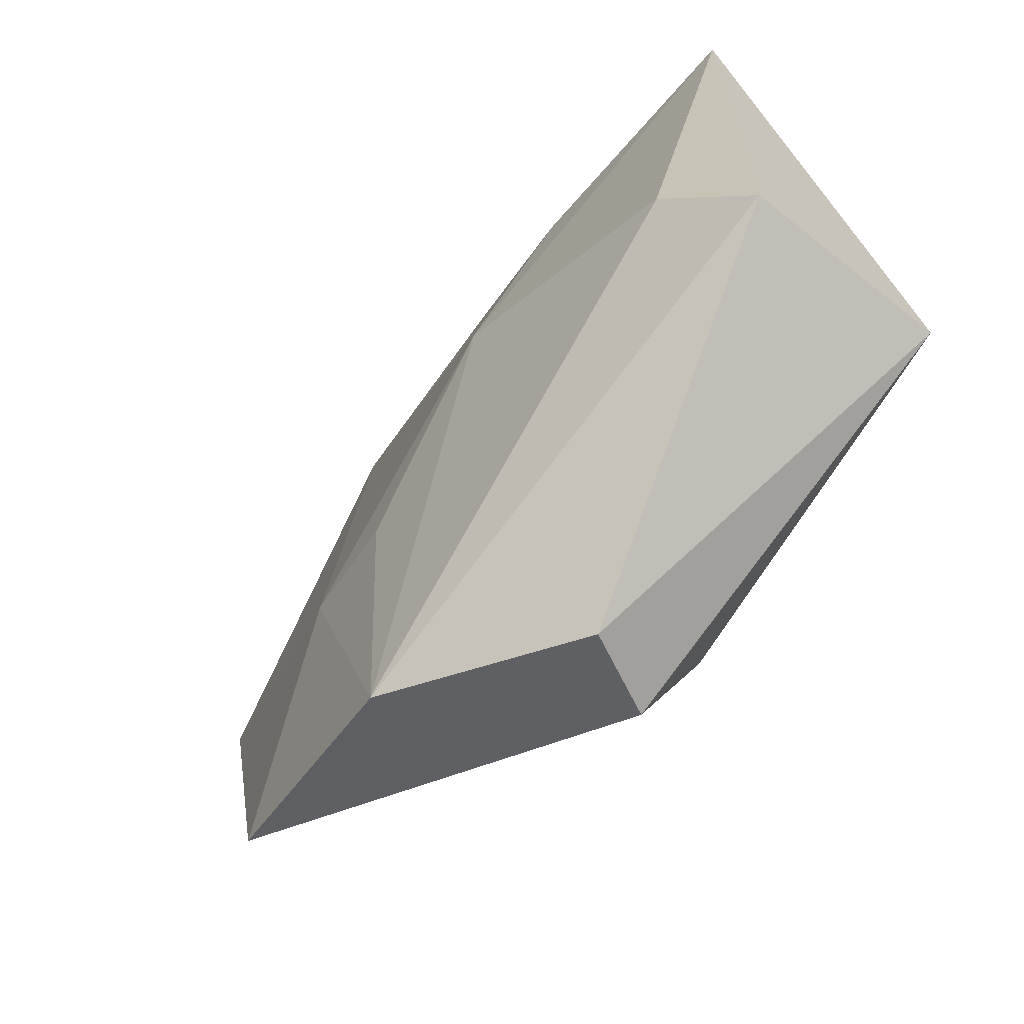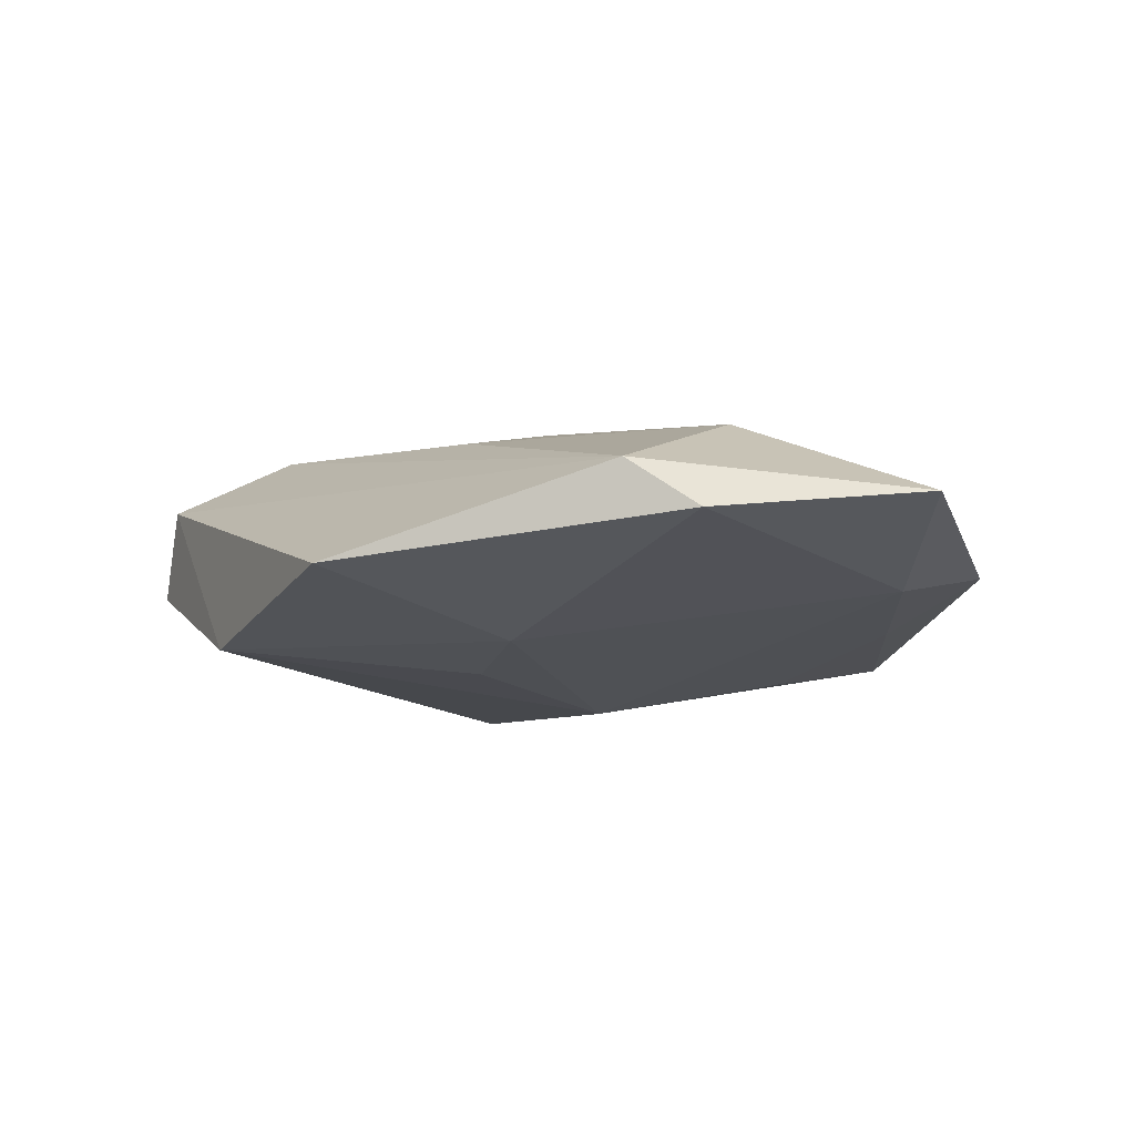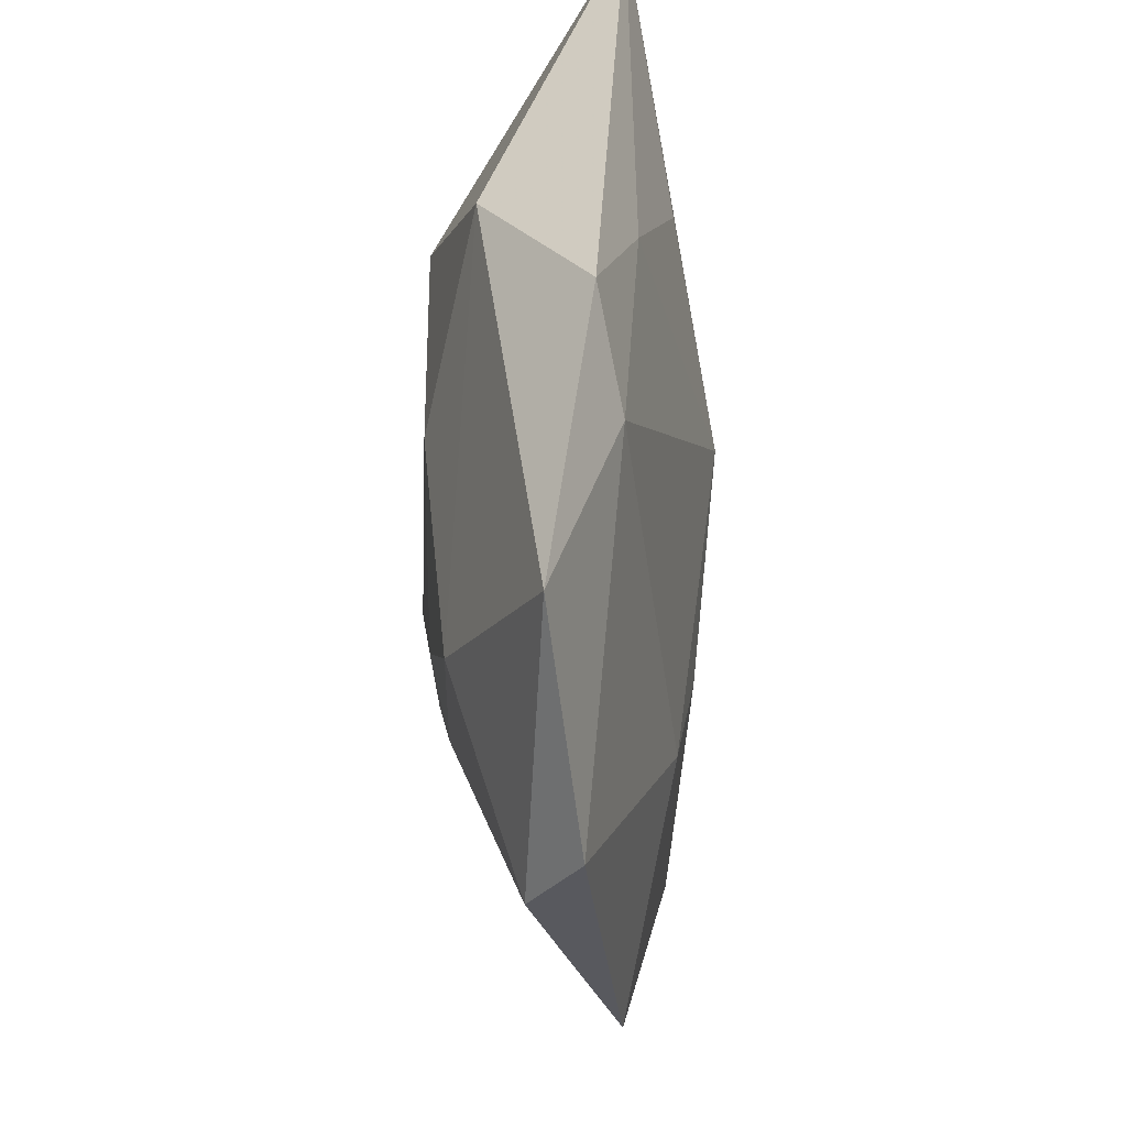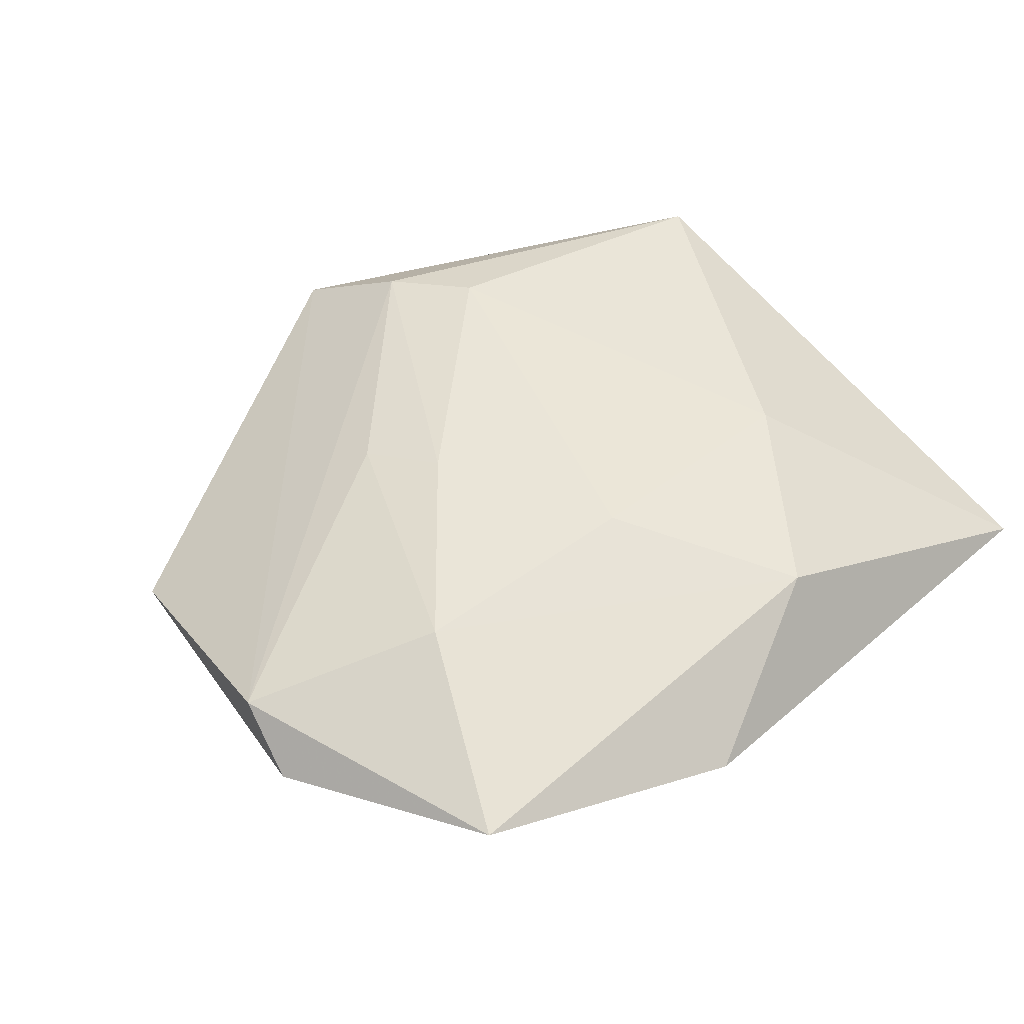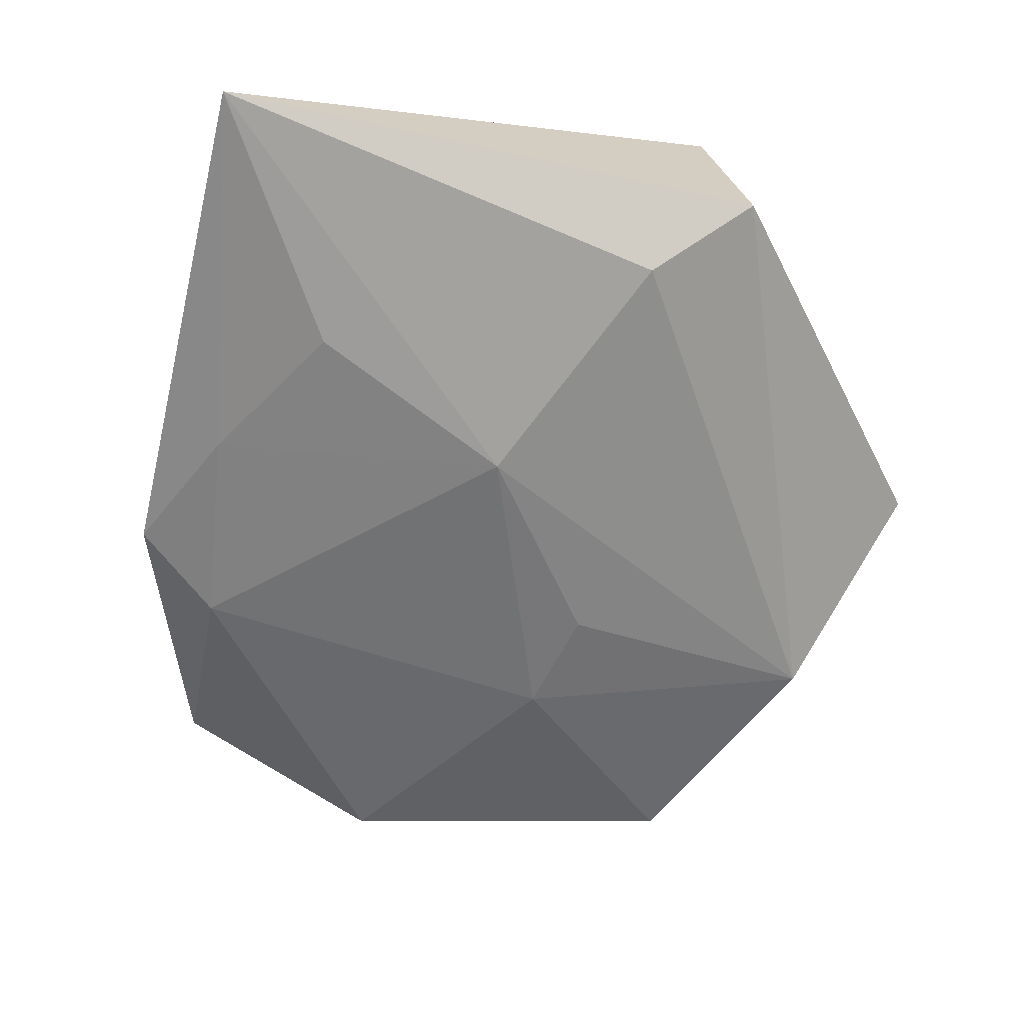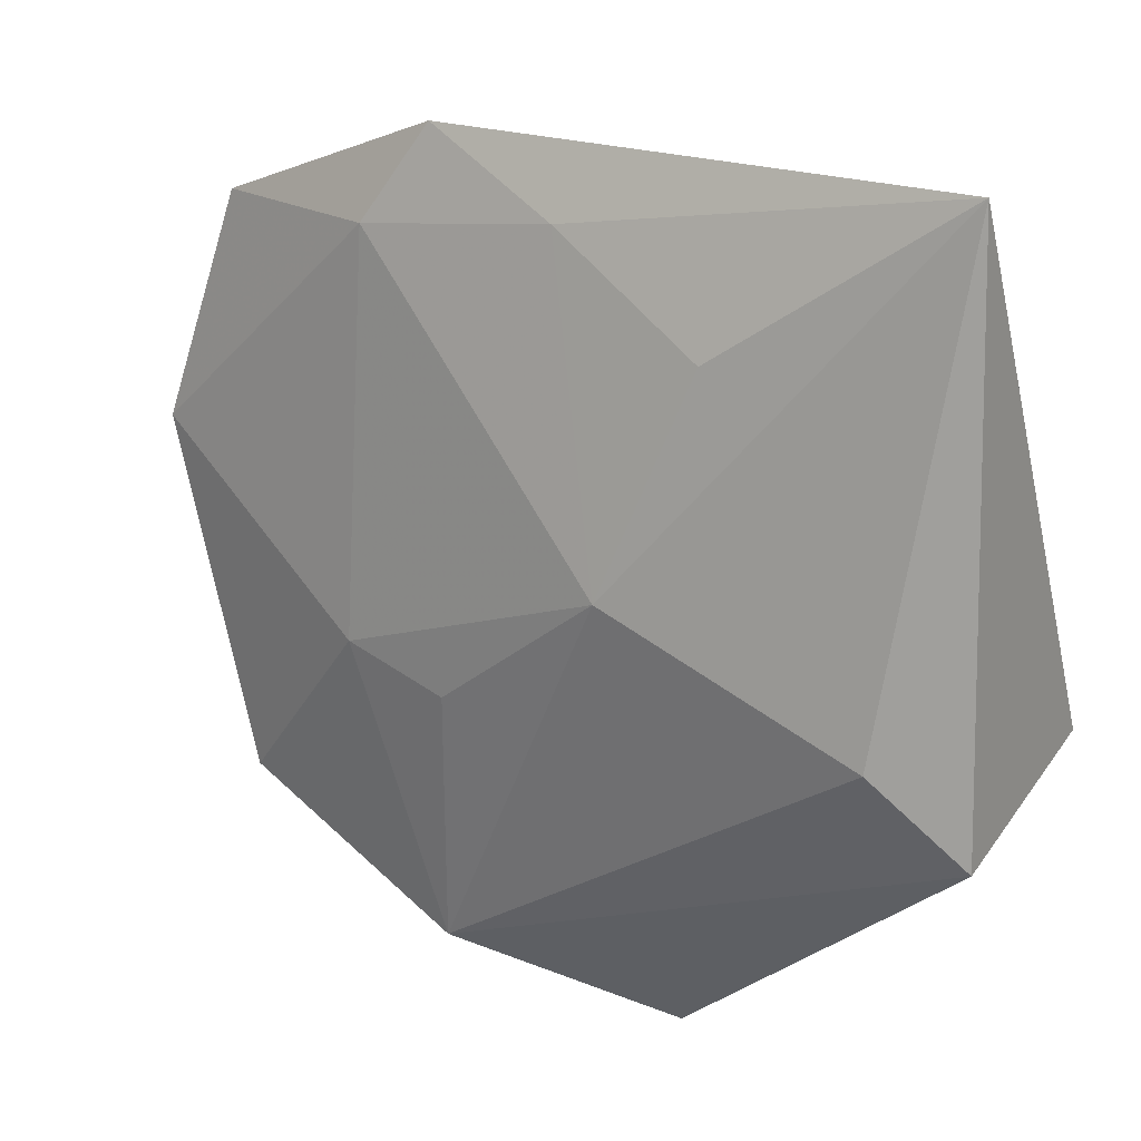
<metadata>
{"format":"obj","ext":"obj","renderer":"f3d","projection":"perspective","resolution":1024,"background":"white","views":[{"elev":-61.0,"azim":-130.4,"up":"+Y"},{"elev":-9.2,"azim":84.0,"up":"+Z"},{"elev":40.5,"azim":90.1,"up":"+Y"},{"elev":42.9,"azim":130.8,"up":"+Z"},{"elev":-65.9,"azim":-105.3,"up":"+Z"},{"elev":23.6,"azim":-148.5,"up":"+Y"}]}
</metadata>
<code>
v 0.01372 -0.03581 -0.01002
v -0.006948 -0.04245 -0.002147
v 0.01803 -0.012 0.01019
v -0.008292 -0.02022 0.01396
v 0.03879 -0.02683 -0.005343
v 0.04394 0.02856 0.001288
v 0.02393 -0.008114 -0.01008
v 0.01905 0.03901 -0.002607
v 0.01545 -0.00373 0.01178
v -0.02901 -0.006049 -0.013
v -0.01399 0.01873 0.01219
v 0.0004082 0.03374 0.007264
v -0.01151 0.02459 -0.00991
v 0.01255 -0.01015 -0.01196
v -0.002799 -0.04133 0.006423
v -0.03729 -0.01466 -0.009078
v 0.004512 0.033 -0.006302
v -0.004289 0.003667 -0.01411
v 0.04815 -0.0005302 0.002903
v -0.004678 -0.02949 0.01243
v 0.03276 0.01155 0.009421
v -0.03361 0.04068 -0.005682
v 0.05016 0.006105 -0.001776
v 0.009882 0.01611 0.01184
v 0.02501 0.02965 -0.004893
v -0.03687 -0.0111 0.01323
f 2 26 16
f 26 22 16
f 16 22 10
f 8 22 12
f 19 20 15
f 15 26 2
f 15 20 26
f 26 20 4
f 10 22 18
f 1 15 2
f 2 16 1
f 1 16 10
f 10 18 1
f 11 22 26
f 11 12 22
f 24 12 11
f 26 4 11
f 11 4 24
f 24 4 9
f 9 4 20
f 19 23 6
f 8 12 6
f 13 18 22
f 25 23 7
f 7 18 25
f 8 6 25
f 25 6 23
f 19 15 5
f 15 1 5
f 5 23 19
f 7 23 5
f 5 1 7
f 14 18 7
f 7 1 14
f 14 1 18
f 24 9 21
f 19 6 21
f 21 12 24
f 21 6 12
f 3 20 19
f 3 9 20
f 19 21 3
f 3 21 9
f 17 22 8
f 17 13 22
f 8 25 17
f 18 13 17
f 17 25 18

</code>
